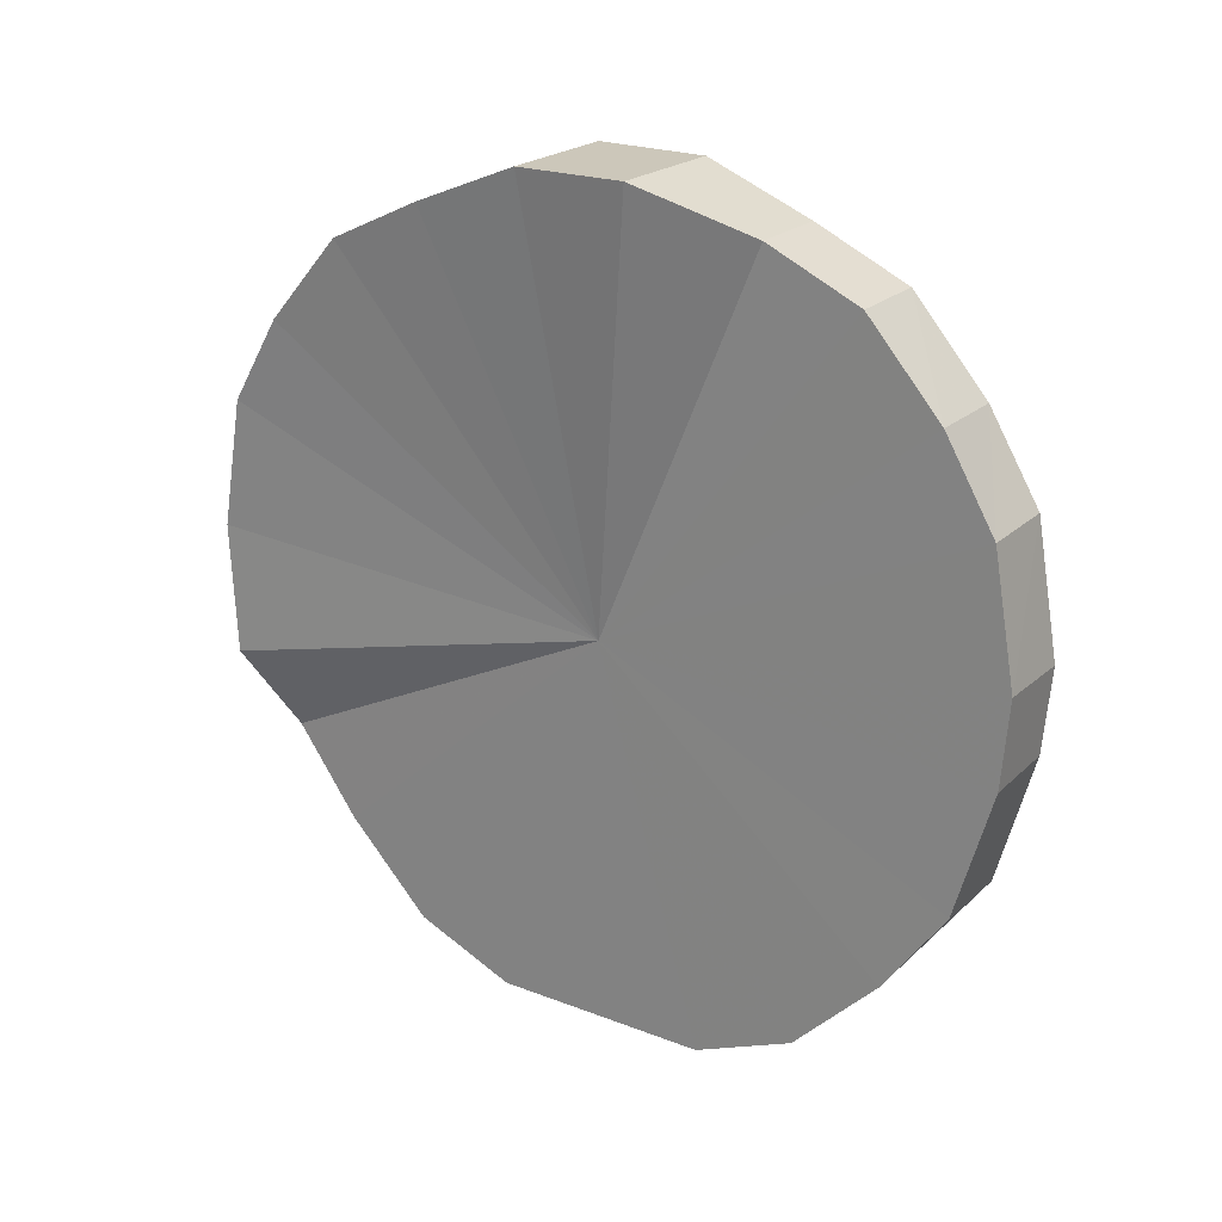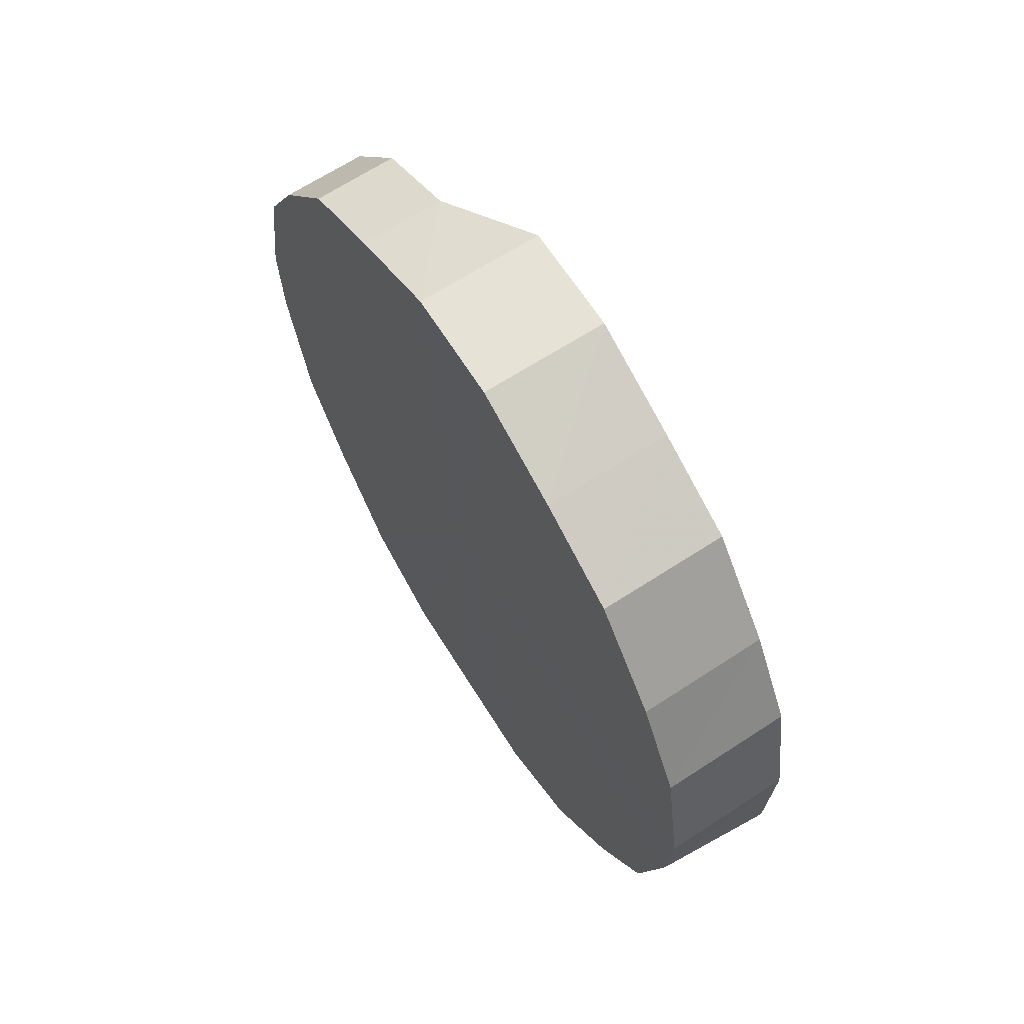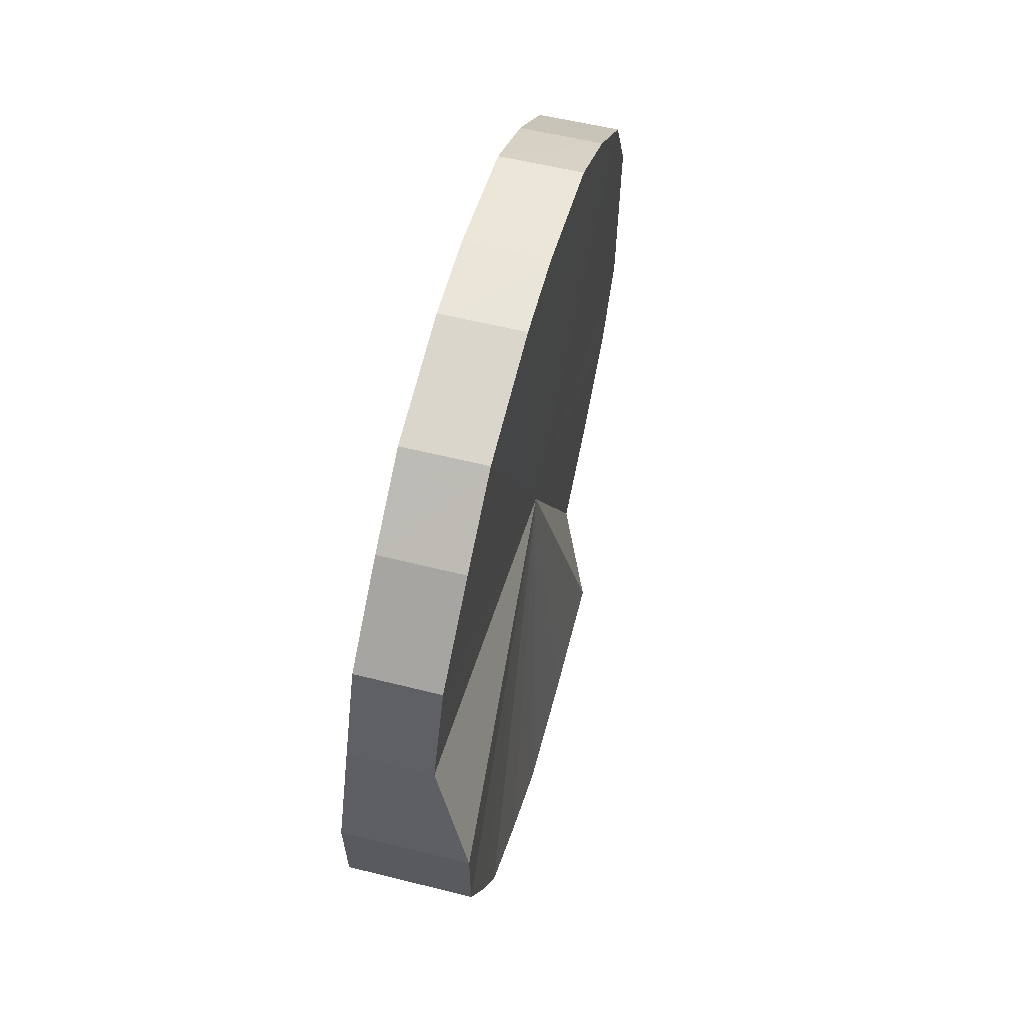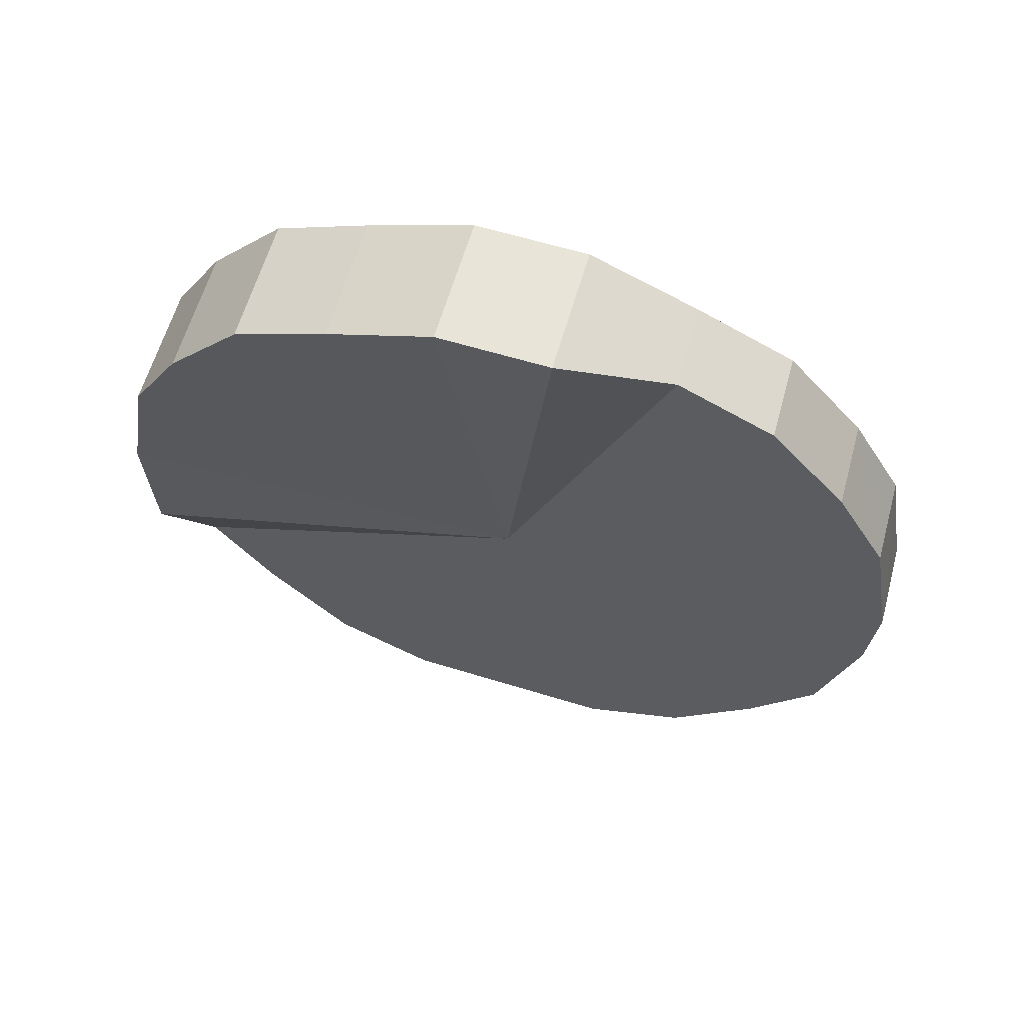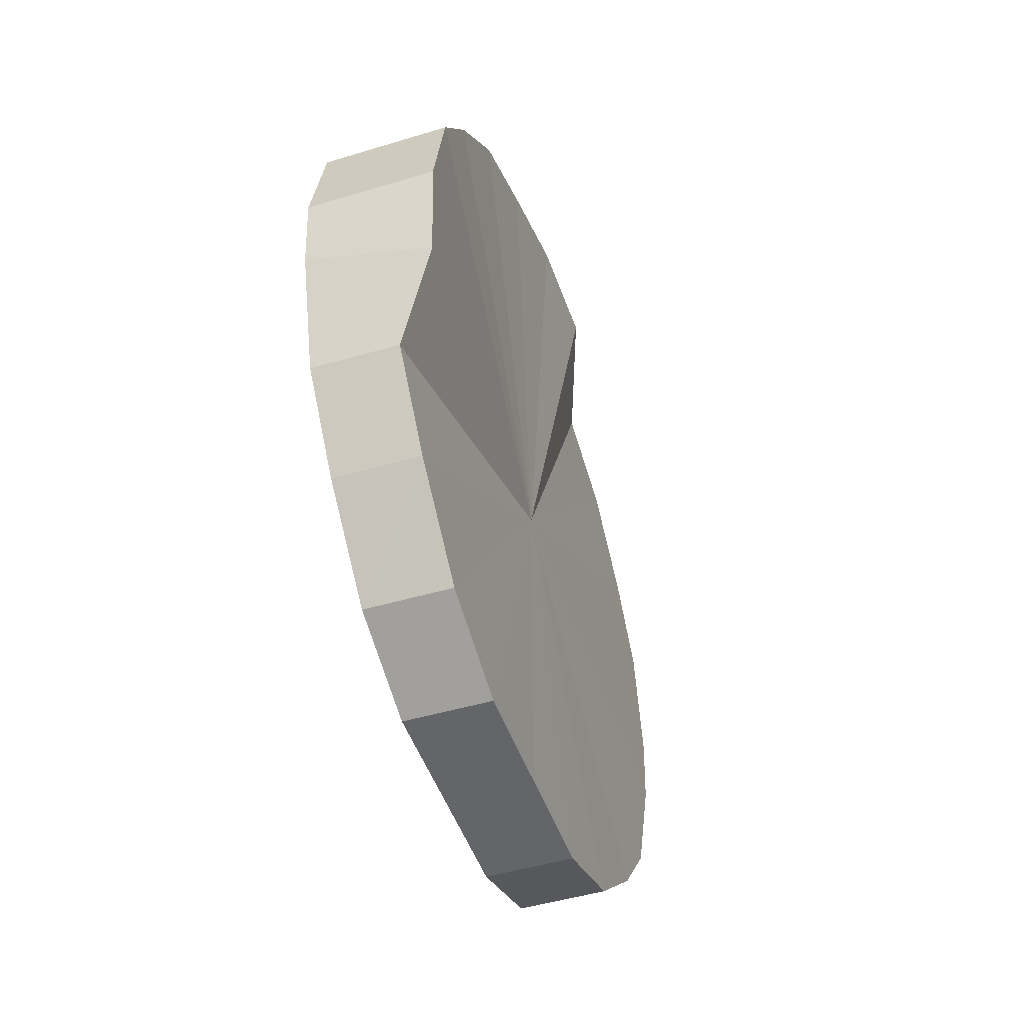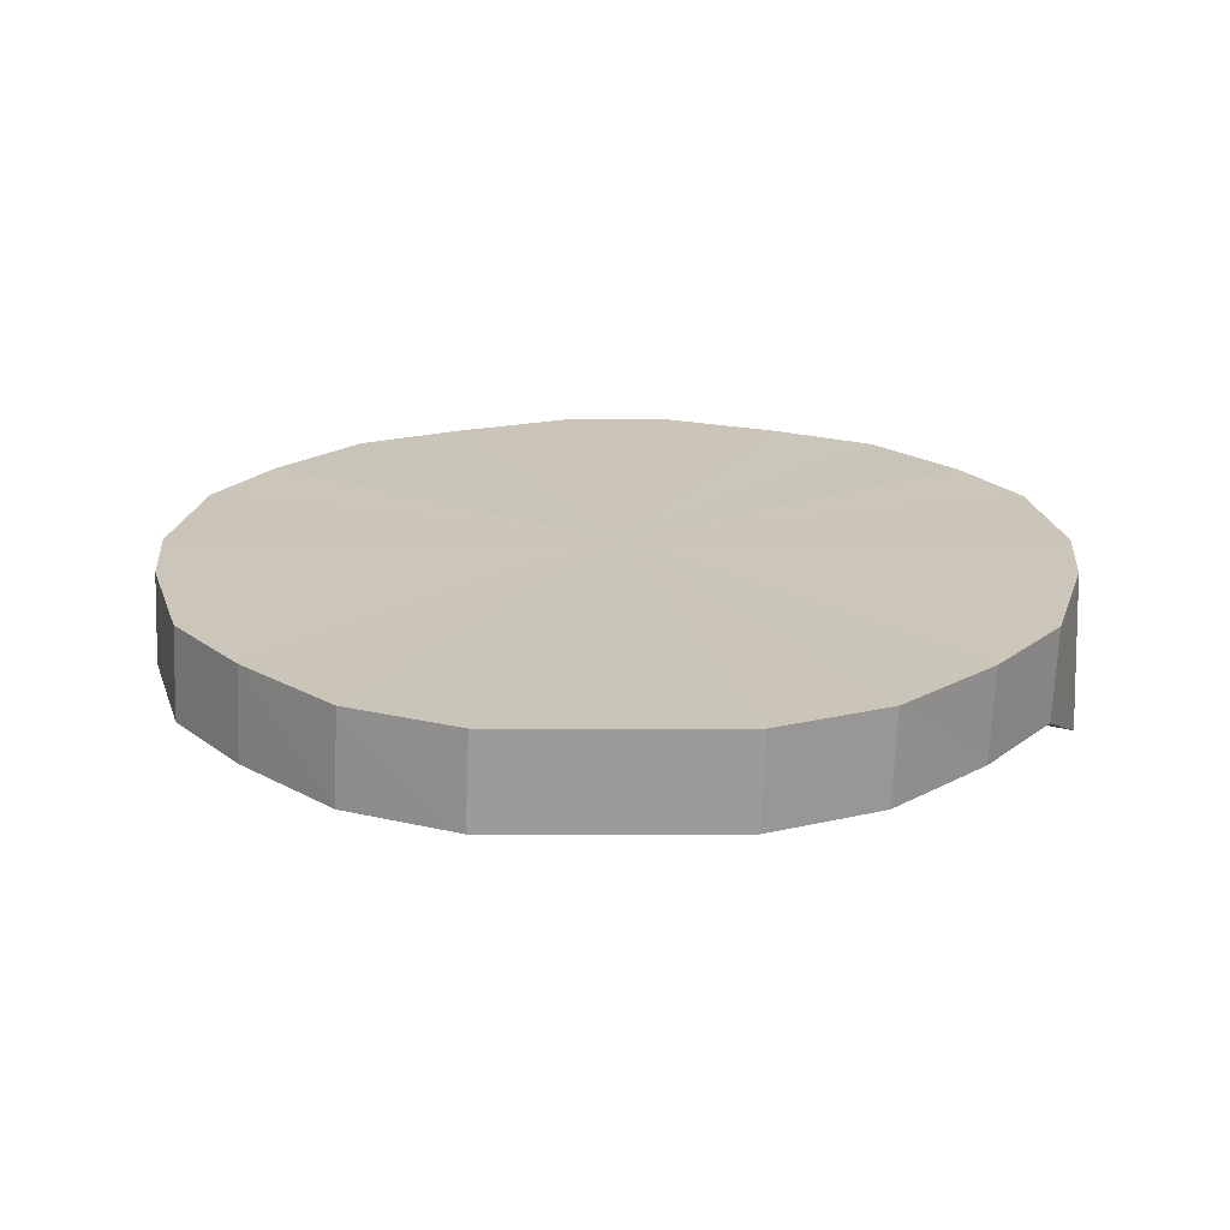
<metadata>
{"format":"obj","ext":"obj","renderer":"f3d","projection":"perspective","resolution":1024,"background":"white","views":[{"elev":21.3,"azim":-55.5,"up":"+Y"},{"elev":63.8,"azim":148.2,"up":"+Y"},{"elev":63.0,"azim":-165.3,"up":"+Z"},{"elev":61.2,"azim":-72.7,"up":"+Y"},{"elev":-51.5,"azim":-160.3,"up":"+Y"},{"elev":-69.4,"azim":89.9,"up":"+Y"}]}
</metadata>
<code>
o 4061
v 2219 1858 9.828
v 2219 1858 9.802
v 2219 1858 9.827
v 2219 1858 9.778
v 2219 1858 9.801
v 2219 1858 9.853
v 2219 1858 9.852
v 2219 1858 9.758
v 2219 1858 9.778
v 2219 1858 9.877
v 2219 1858 9.876
v 2219 1858 9.743
v 2219 1858 9.757
v 2219 1858 9.897
v 2219 1858 9.896
v 2219 1858 9.735
v 2219 1858 9.743
v 2219 1858 9.912
v 2219 1858 9.911
v 2219 1858 9.733
v 2219 1858 9.734
v 2219 1858 9.921
v 2219 1858 9.92
v 2219 1858 9.738
v 2219 1858 9.732
v 2219 1858 9.922
v 2219 1858 9.922
v 2219 1858 9.75
v 2219 1858 9.737
v 2219 1858 9.917
v 2219 1858 9.916
v 2219 1858 9.768
v 2219 1858 9.749
v 2219 1858 9.905
v 2219 1858 9.905
v 2219 1858 9.79
v 2219 1858 9.767
v 2219 1858 9.888
v 2219 1858 9.887
v 2219 1858 9.815
v 2219 1858 9.789
v 2219 1858 9.866
v 2219 1858 9.865
v 2219 1858 9.841
v 2219 1858 9.814
v 2219 1858 9.84
v 2219 1858 9.827
v 2219 1858 9.802
v 2219 1858 9.801
v 2219 1858 9.778
v 2219 1858 9.778
v 2219 1858 9.852
v 2219 1858 9.828
v 2219 1858 9.876
v 2219 1858 9.853
v 2219 1858 9.758
v 2219 1858 9.757
v 2219 1858 9.896
v 2219 1858 9.877
v 2219 1858 9.911
v 2219 1858 9.897
v 2219 1858 9.743
v 2219 1858 9.743
v 2219 1858 9.92
v 2219 1858 9.912
v 2219 1858 9.922
v 2219 1858 9.921
v 2219 1858 9.735
v 2219 1858 9.734
v 2219 1858 9.916
v 2219 1858 9.922
v 2219 1858 9.905
v 2219 1858 9.917
v 2219 1858 9.733
v 2219 1858 9.732
v 2219 1858 9.887
v 2219 1858 9.905
v 2219 1858 9.865
v 2219 1858 9.888
v 2219 1858 9.738
v 2219 1858 9.737
v 2219 1858 9.84
v 2219 1858 9.866
v 2219 1858 9.814
v 2219 1858 9.841
v 2219 1858 9.75
v 2219 1858 9.749
v 2219 1858 9.789
v 2219 1858 9.815
v 2219 1858 9.767
v 2219 1858 9.79
v 2219 1858 9.768
v 2219 1858 9.828
v 2219 1858 9.802
v 2219 1858 9.828
v 2219 1858 9.778
v 2219 1858 9.853
v 2219 1858 9.758
v 2219 1858 9.877
v 2219 1858 9.743
v 2219 1858 9.897
v 2219 1858 9.735
v 2219 1858 9.912
v 2219 1858 9.733
v 2219 1858 9.921
v 2219 1858 9.738
v 2219 1858 9.922
v 2219 1858 9.75
v 2219 1858 9.917
v 2219 1858 9.768
v 2219 1858 9.905
v 2219 1858 9.79
v 2219 1858 9.888
v 2219 1858 9.815
v 2219 1858 9.866
v 2219 1858 9.841
v 2219 1858 9.827
v 2219 1858 9.827
v 2219 1858 9.801
v 2219 1858 9.852
v 2219 1858 9.778
v 2219 1858 9.876
v 2219 1858 9.757
v 2219 1858 9.896
v 2219 1858 9.743
v 2219 1858 9.911
v 2219 1858 9.734
v 2219 1858 9.92
v 2219 1858 9.732
v 2219 1858 9.922
v 2219 1858 9.737
v 2219 1858 9.916
v 2219 1858 9.749
v 2219 1858 9.905
v 2219 1858 9.767
v 2219 1858 9.887
v 2219 1858 9.789
v 2219 1858 9.865
v 2219 1858 9.814
v 2219 1858 9.84
f 1 2 3
f 2 4 5
f 6 1 7
f 4 8 9
f 10 6 11
f 8 12 13
f 14 10 15
f 12 16 17
f 18 14 19
f 16 20 21
f 22 18 23
f 20 24 25
f 26 22 27
f 24 28 29
f 30 26 31
f 28 32 33
f 34 30 35
f 32 36 37
f 38 34 39
f 36 40 41
f 42 38 43
f 40 44 45
f 44 42 46
f 47 48 49
f 49 50 51
f 52 53 47
f 54 55 52
f 51 56 57
f 58 59 54
f 60 61 58
f 57 62 63
f 64 65 60
f 66 67 64
f 63 68 69
f 70 71 66
f 72 73 70
f 69 74 75
f 76 77 72
f 78 79 76
f 75 80 81
f 82 83 78
f 84 85 82
f 81 86 87
f 88 89 84
f 90 91 88
f 87 92 90
f 93 94 95
f 93 96 94
f 93 95 97
f 93 98 96
f 93 97 99
f 93 100 98
f 93 99 101
f 93 102 100
f 93 101 103
f 93 104 102
f 93 103 105
f 93 106 104
f 93 105 107
f 93 108 106
f 93 107 109
f 93 110 108
f 93 109 111
f 93 112 110
f 93 111 113
f 93 114 112
f 93 113 115
f 93 116 114
f 93 115 116
f 117 118 119
f 117 120 118
f 117 119 121
f 117 122 120
f 117 121 123
f 117 124 122
f 117 123 125
f 117 126 124
f 117 125 127
f 117 128 126
f 117 127 129
f 117 130 128
f 117 129 131
f 117 132 130
f 117 131 133
f 117 134 132
f 117 133 135
f 117 136 134
f 117 135 137
f 117 138 136
f 117 137 139
f 117 140 138
f 117 139 140

</code>
